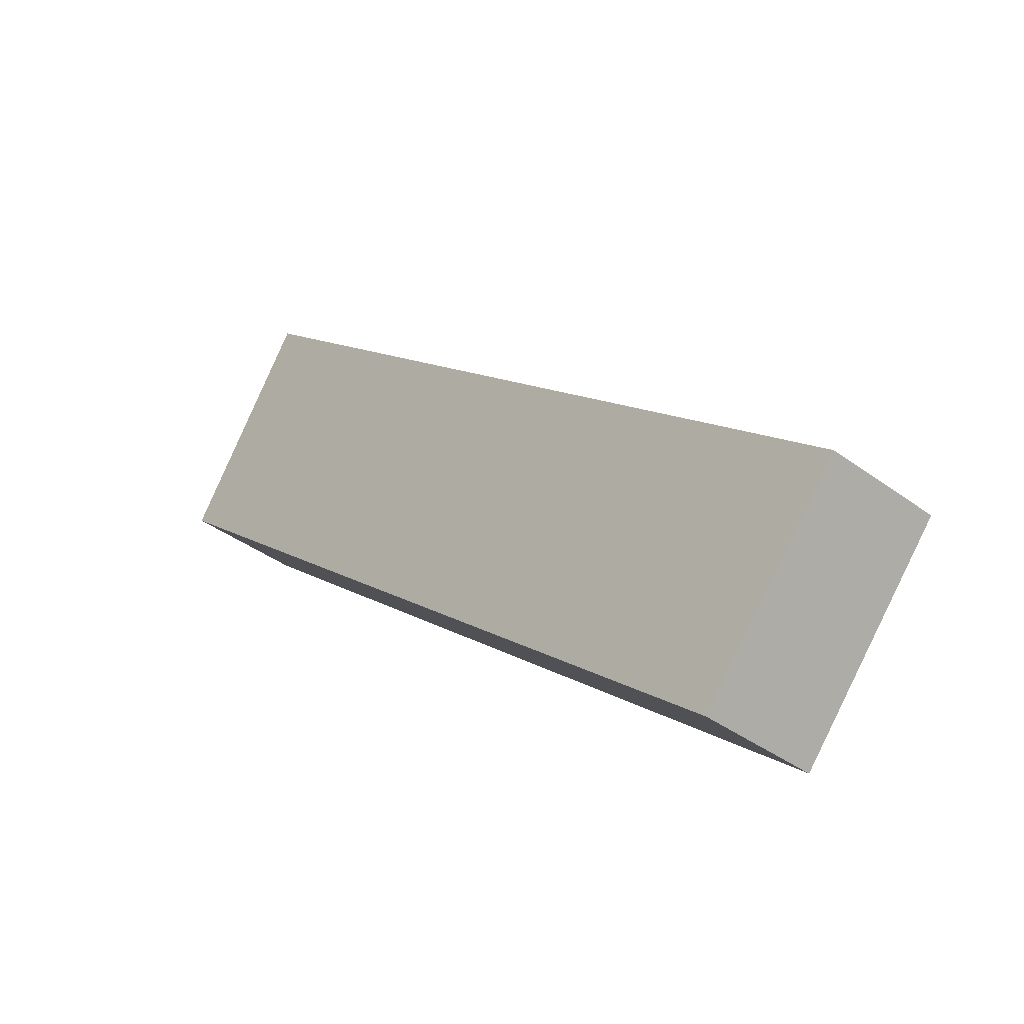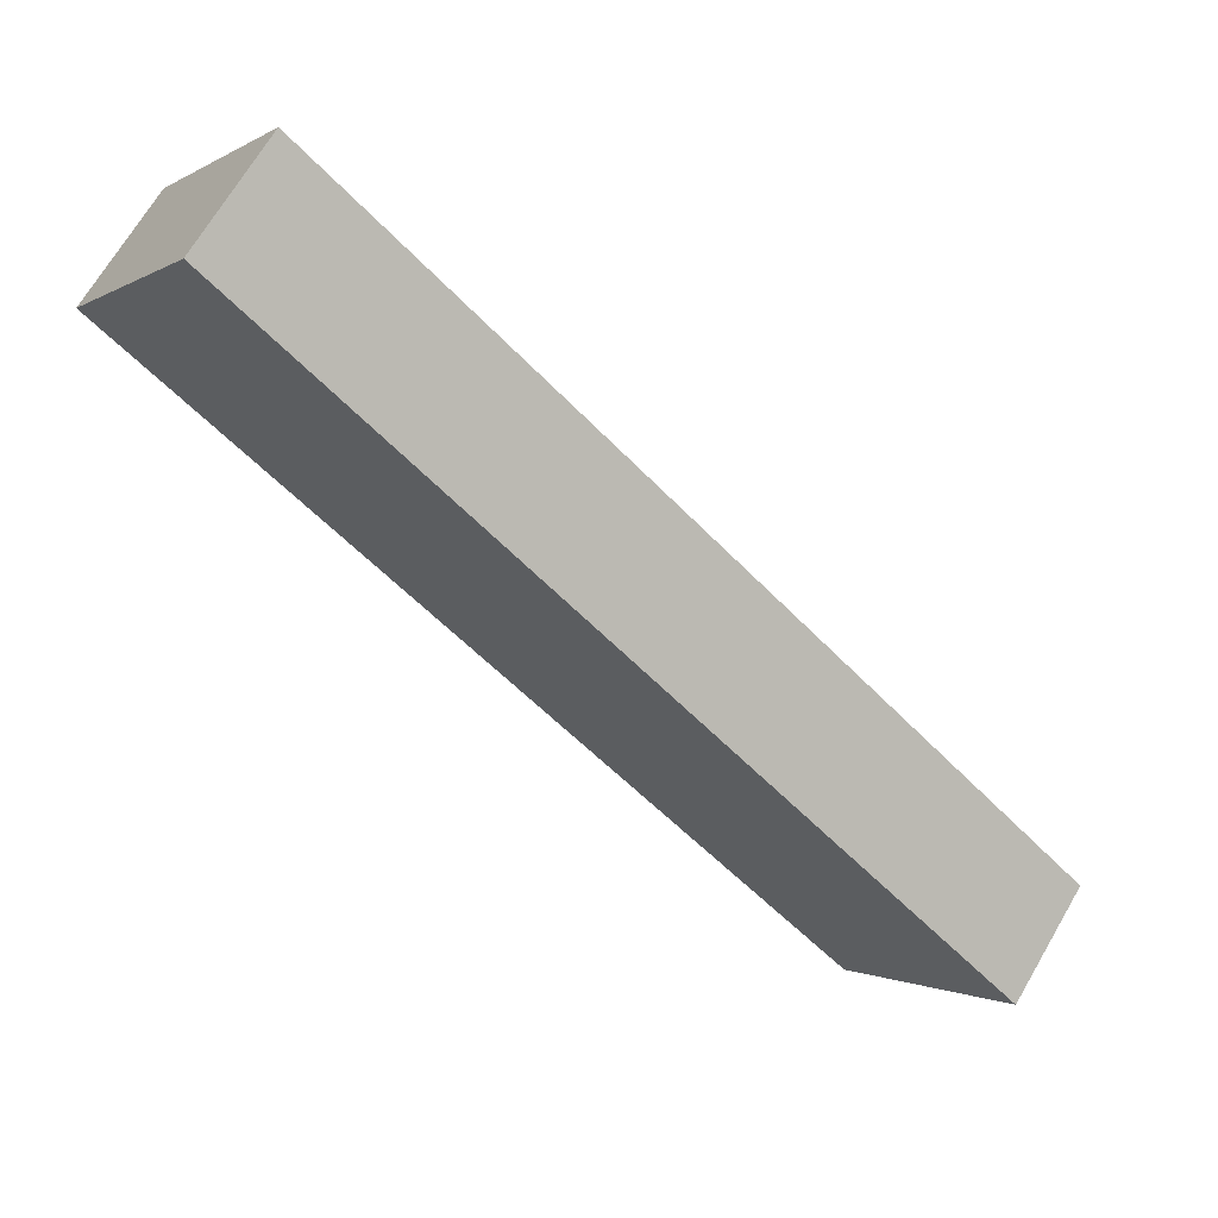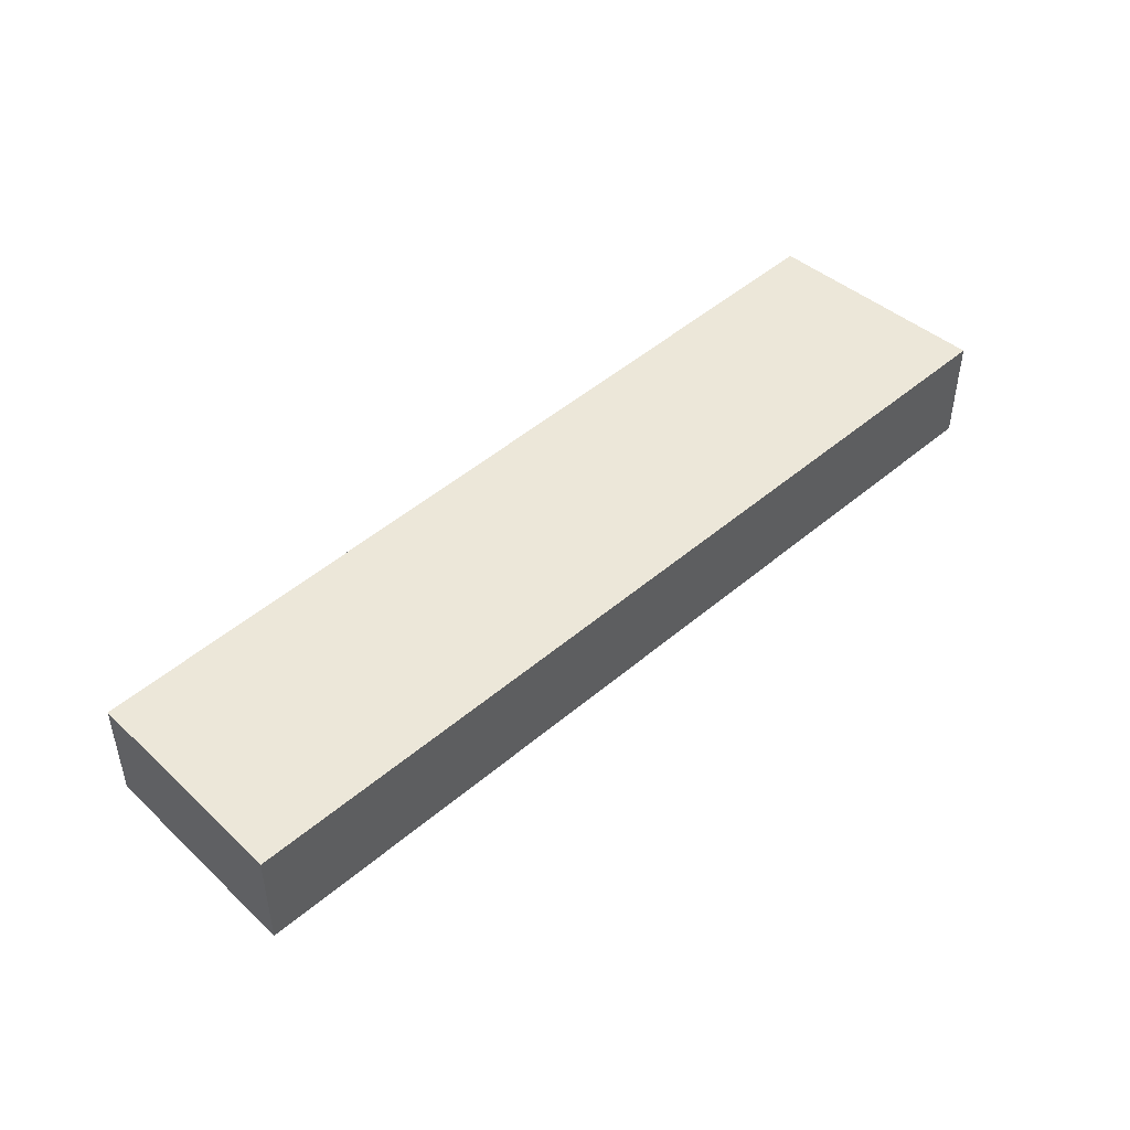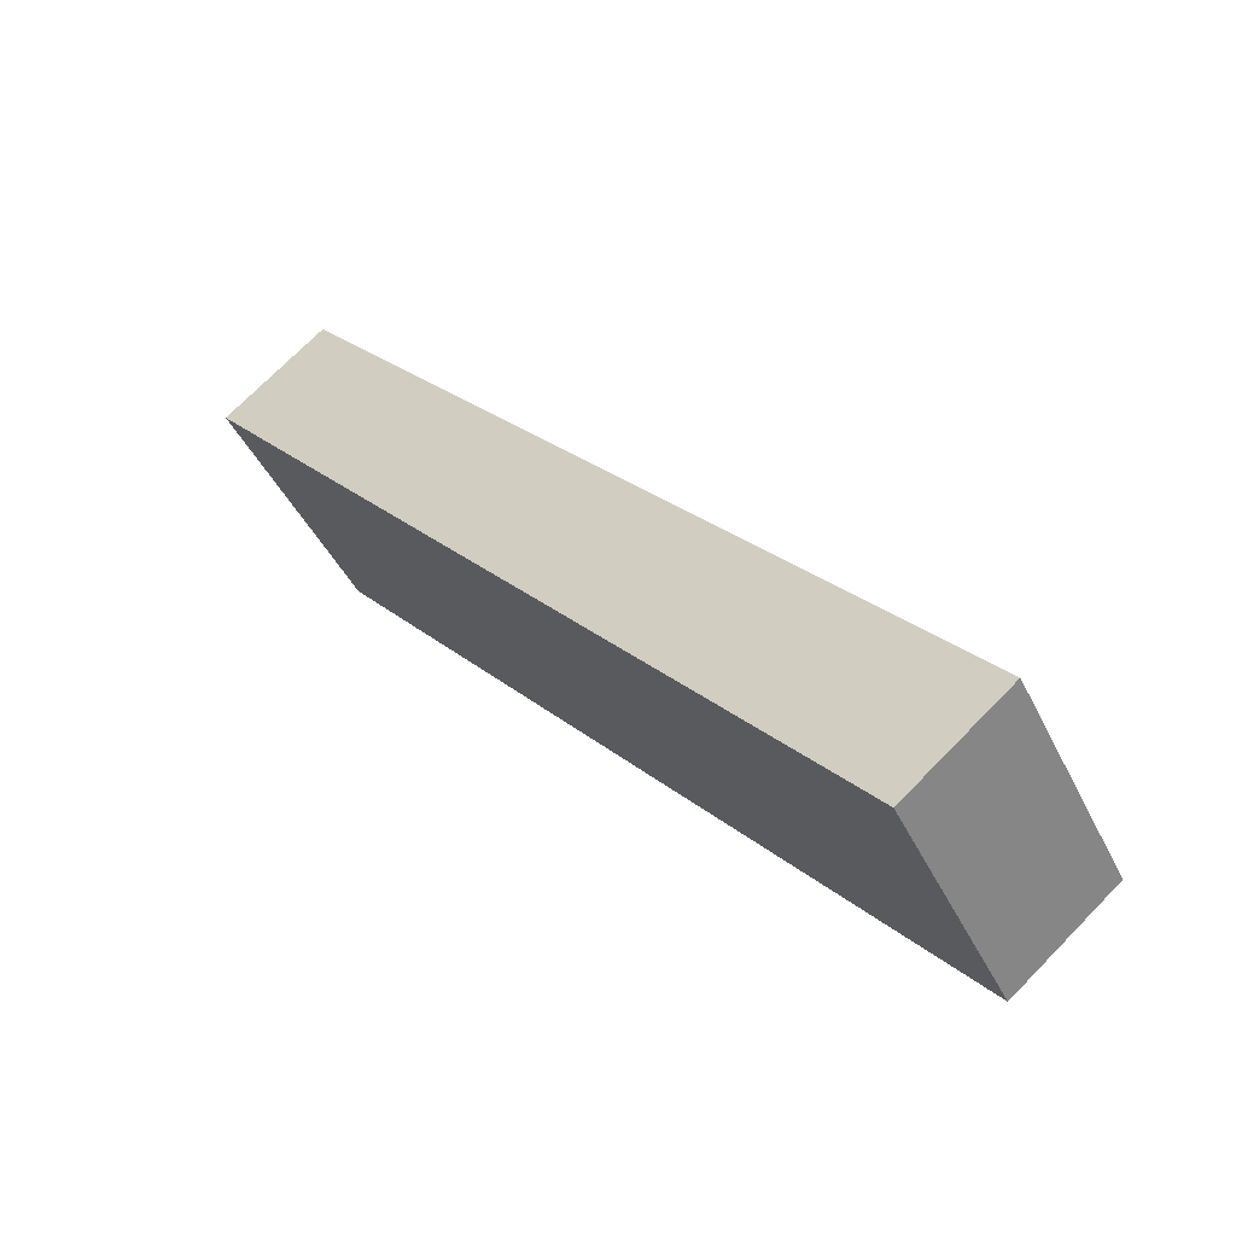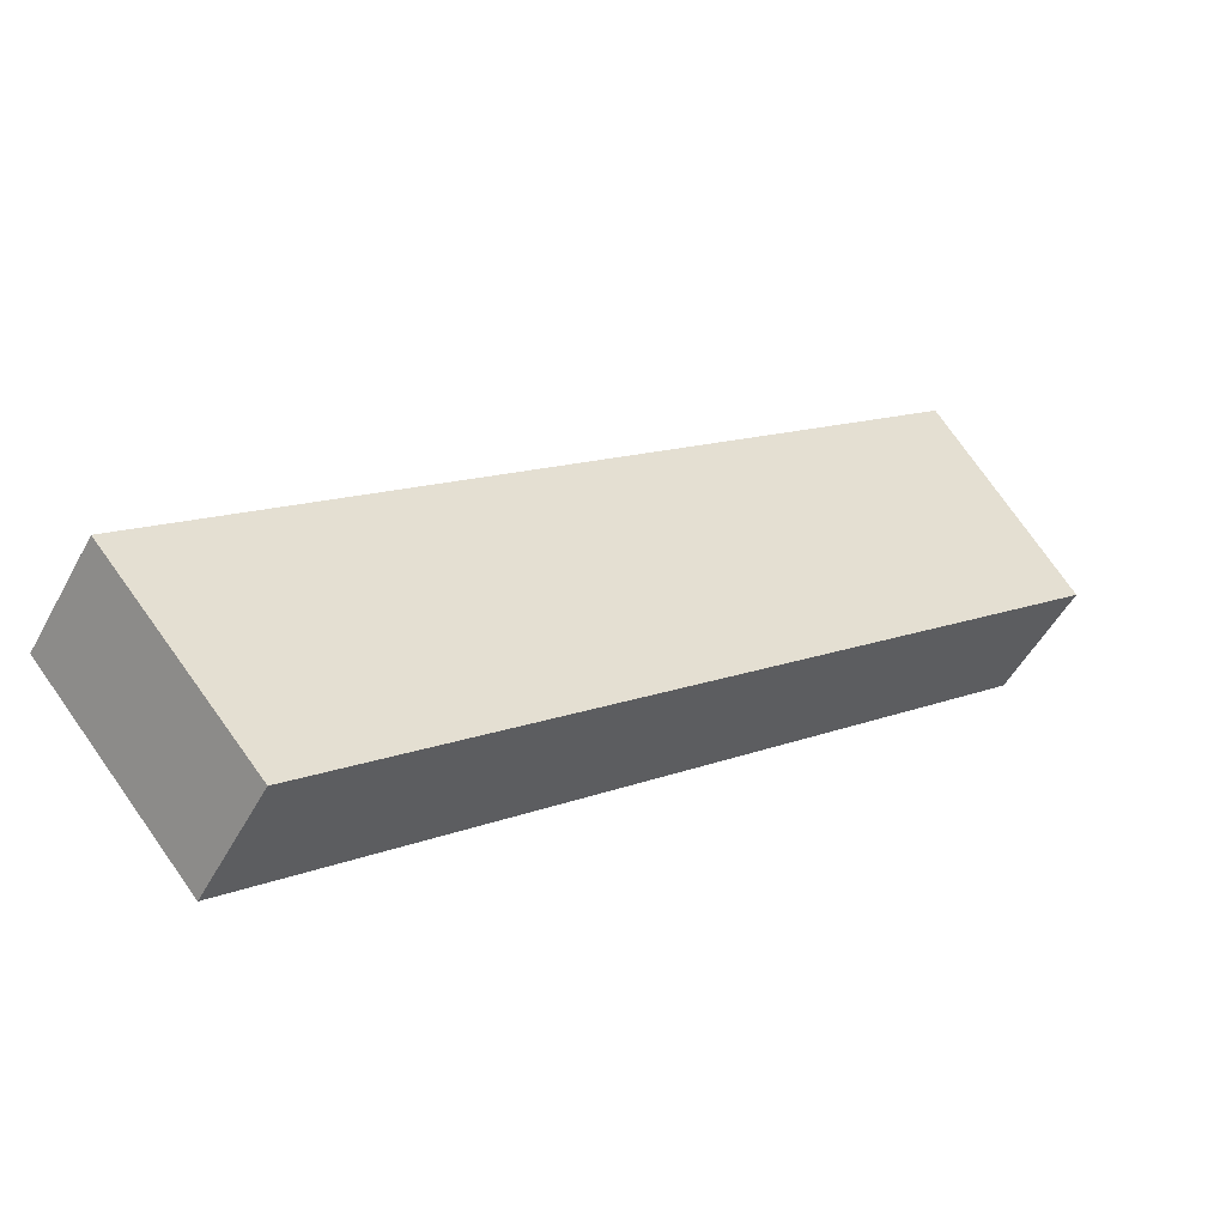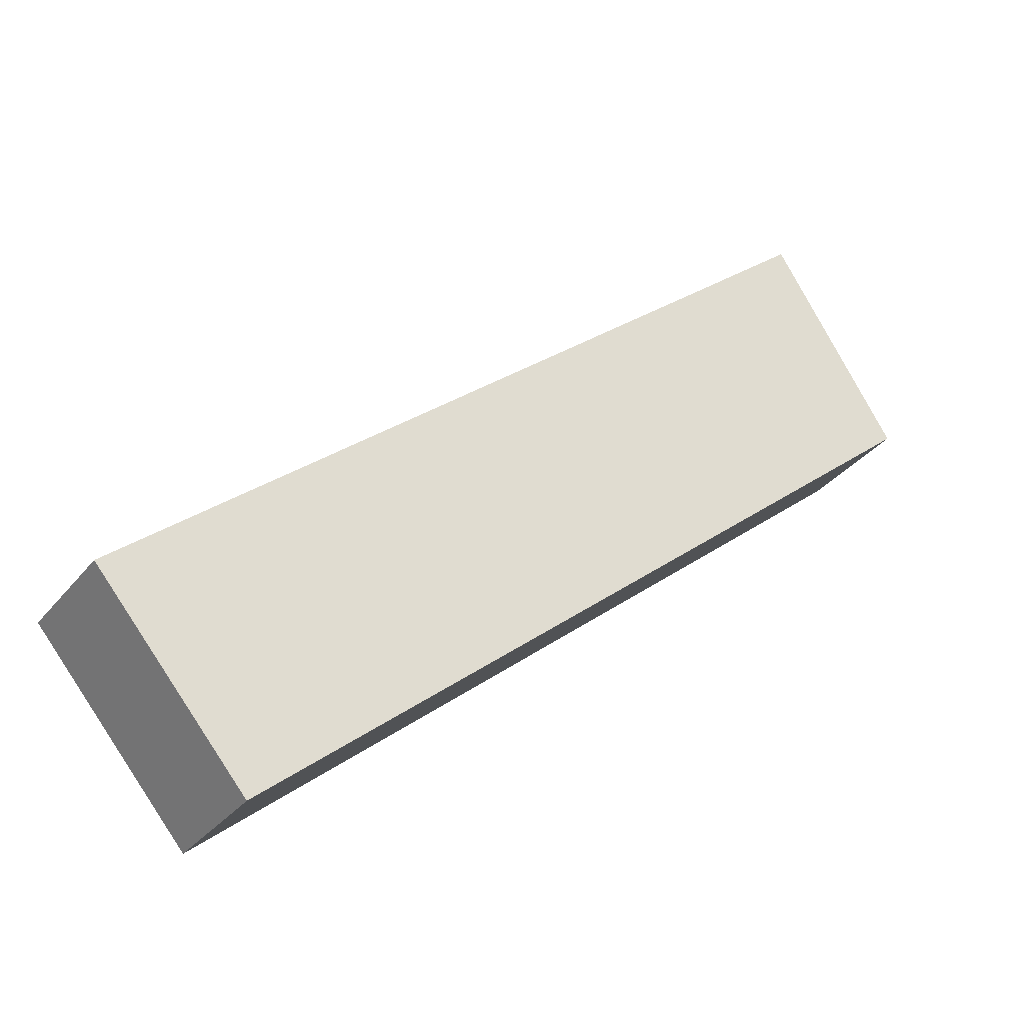
<metadata>
{"format":"obj","ext":"obj","renderer":"f3d","projection":"perspective","resolution":1024,"background":"white","views":[{"elev":-38.3,"azim":-133.3,"up":"+Z"},{"elev":68.6,"azim":-149.7,"up":"+Z"},{"elev":49.4,"azim":-83.2,"up":"+Y"},{"elev":71.9,"azim":44.3,"up":"+Z"},{"elev":-50.4,"azim":-27.5,"up":"+Z"},{"elev":-32.3,"azim":-31.5,"up":"+Z"}]}
</metadata>
<code>
g SunkenShip01_21
v -0.1536 0.03335 -0.2153
v 0.2341 0.03307 0.1101
v 0.1646 0.03179 0.2153
v -0.2341 0.03335 -0.1193
v -0.2341 0.03335 -0.1193
v -0.2341 -0.03166 -0.1193
v -0.1536 -0.03166 -0.2153
v -0.1536 0.03335 -0.2153
v 0.1646 0.03179 0.2153
v 0.1646 -0.03335 0.2153
v -0.2341 -0.03166 -0.1193
v -0.2341 0.03335 -0.1193
v 0.2341 0.03307 0.1101
v 0.2341 -0.03196 0.1101
v 0.1646 -0.03335 0.2153
v 0.1646 0.03179 0.2153
v -0.1536 0.03335 -0.2153
v -0.1536 -0.03166 -0.2153
v 0.2341 -0.03196 0.1101
v 0.2341 0.03307 0.1101
v 0.2341 -0.03196 0.1101
v -0.1536 -0.03166 -0.2153
v -0.2341 -0.03166 -0.1193
v 0.1646 -0.03335 0.2153
g SunkenShip01_21_0
f 3 2 1
f 4 3 1
f 7 6 5
f 8 7 5
f 11 10 9
f 12 11 9
f 15 14 13
f 16 15 13
f 19 18 17
f 20 19 17
f 23 22 21
f 24 23 21

</code>
